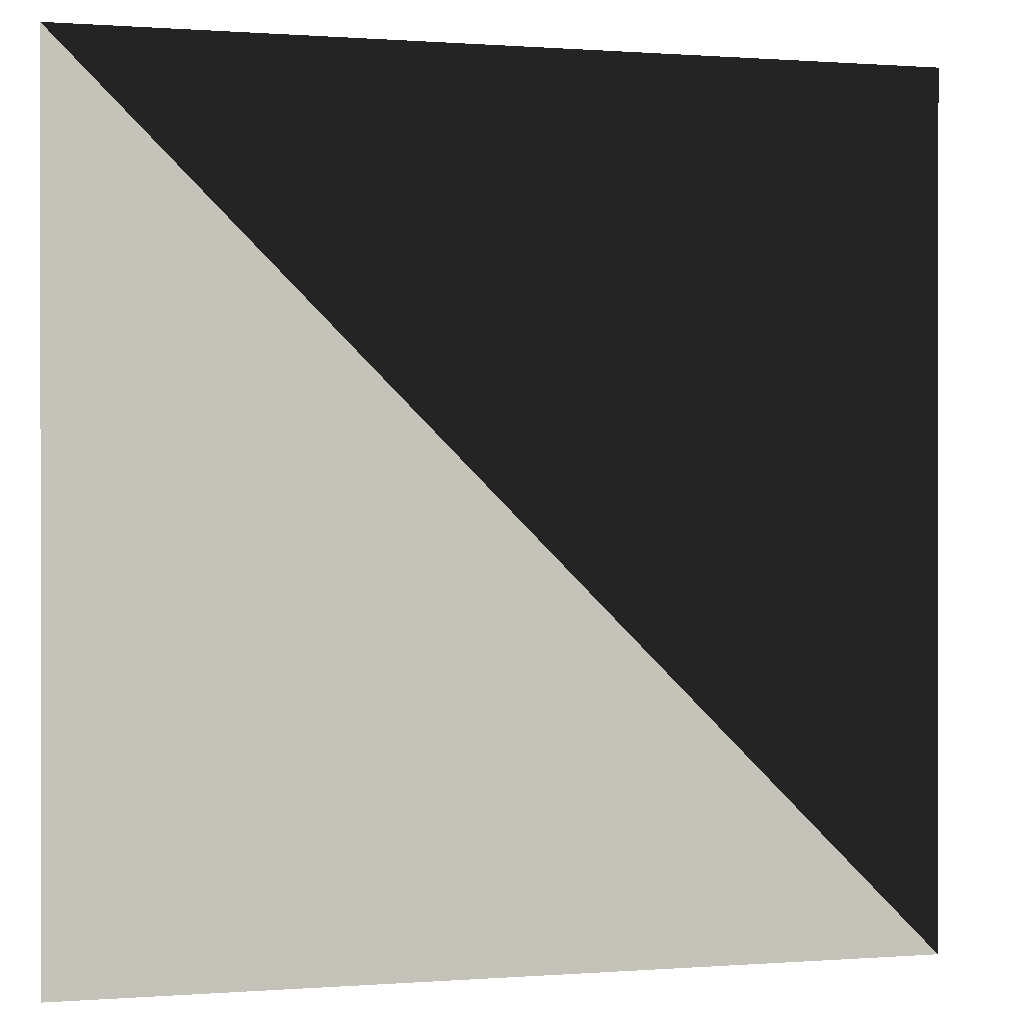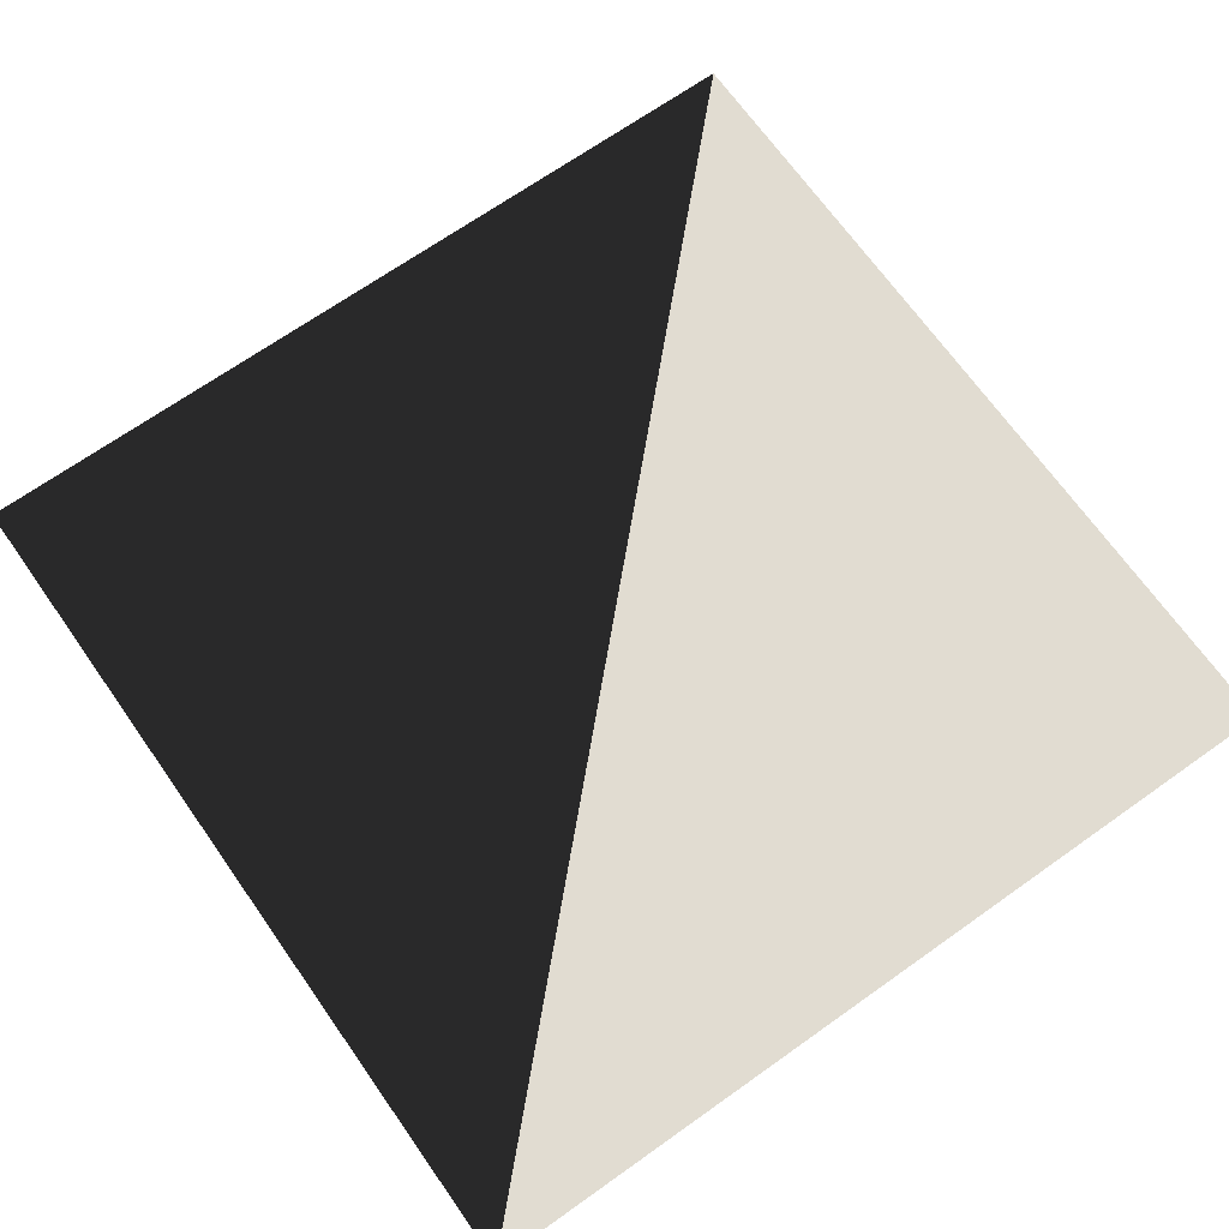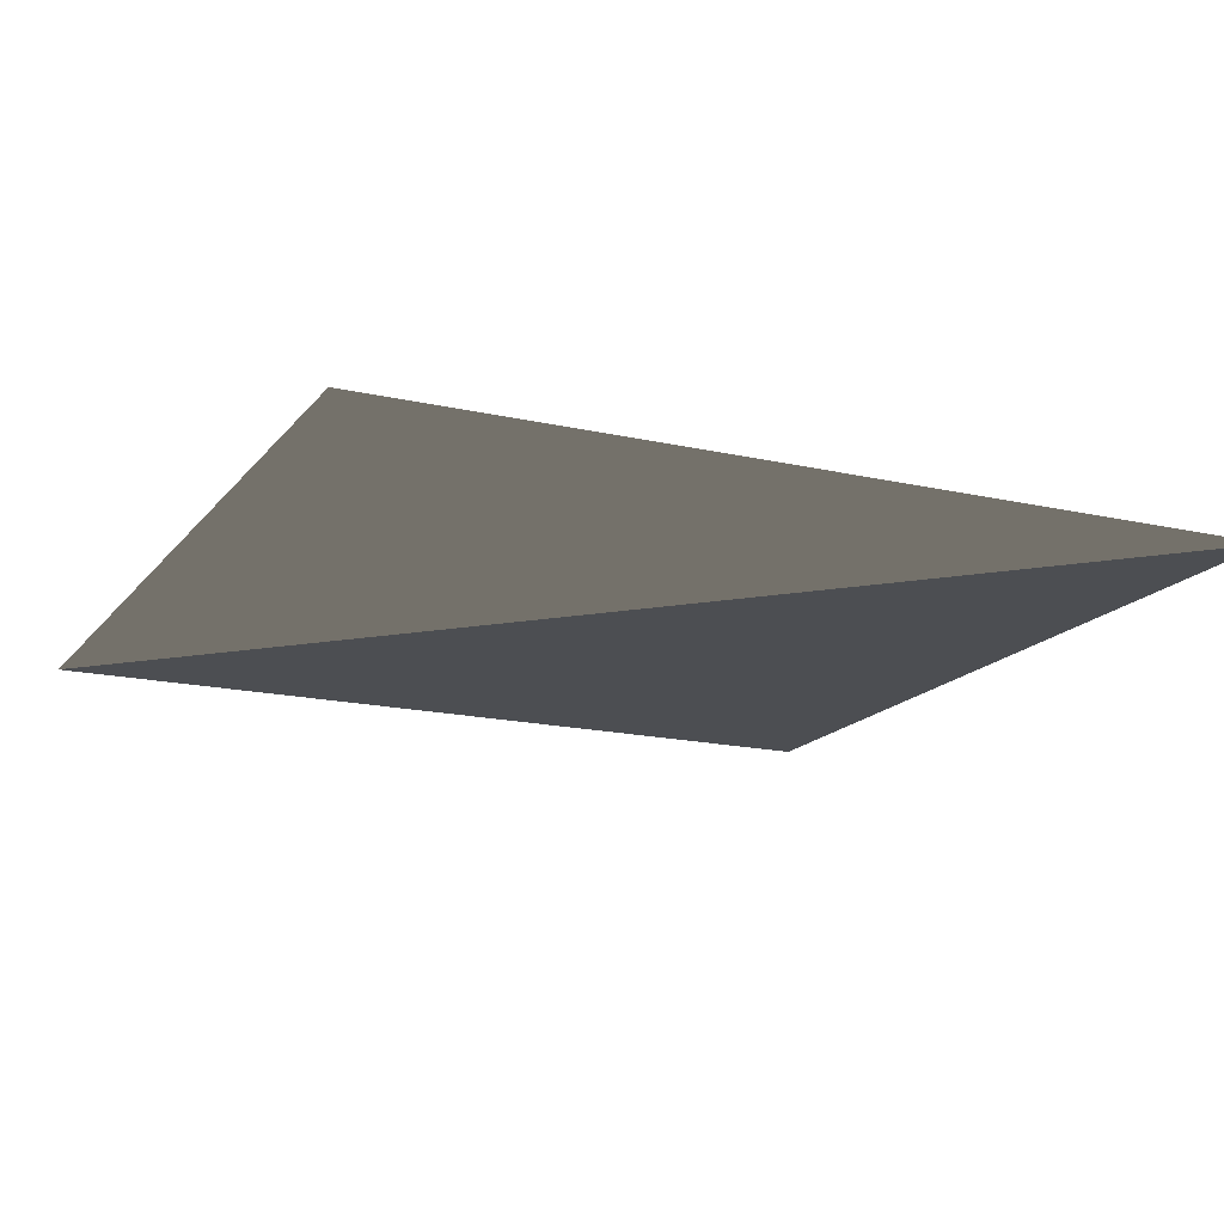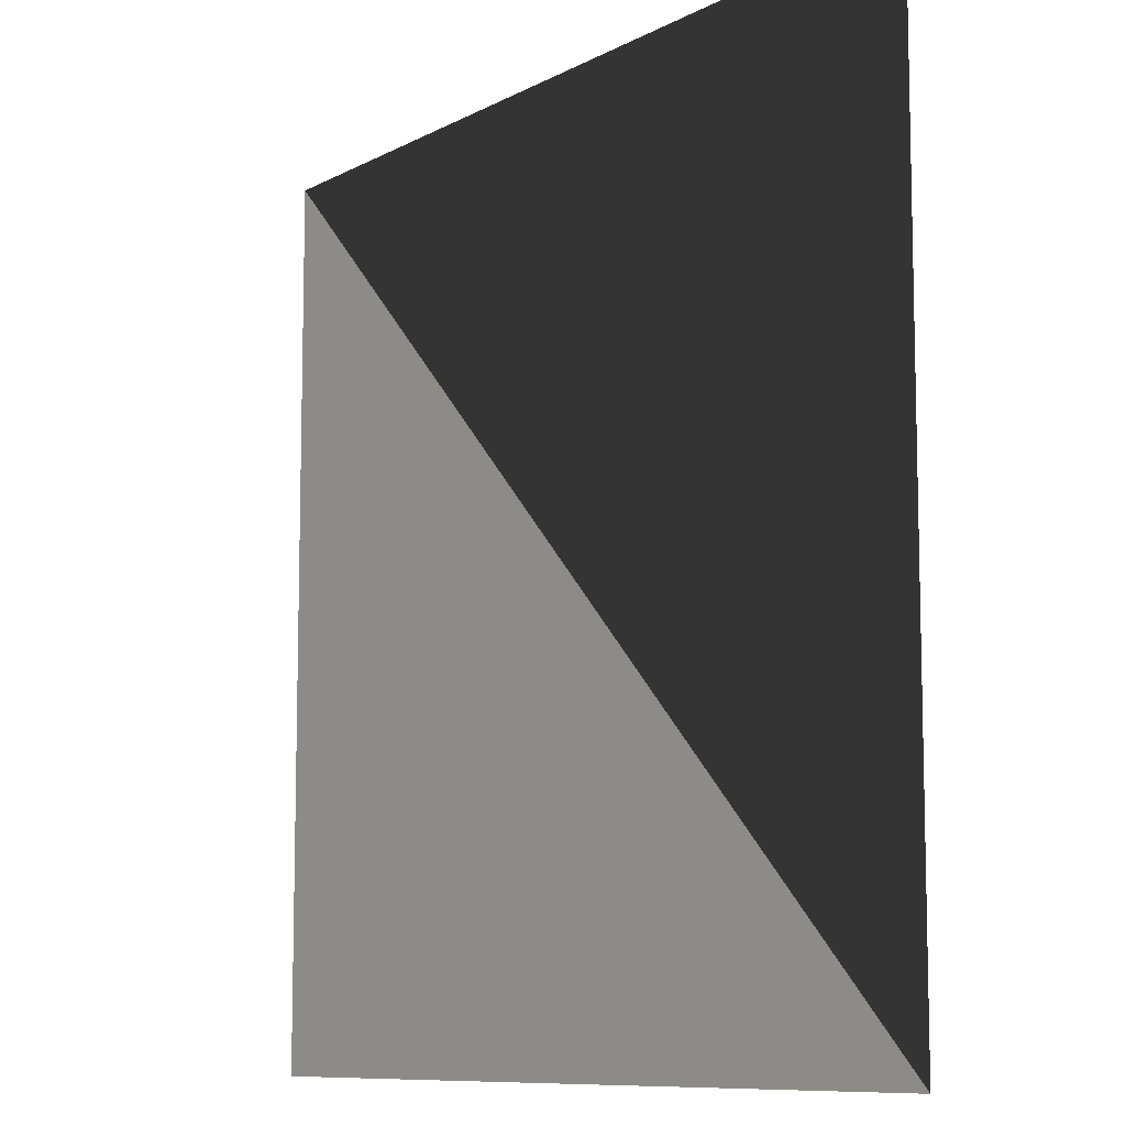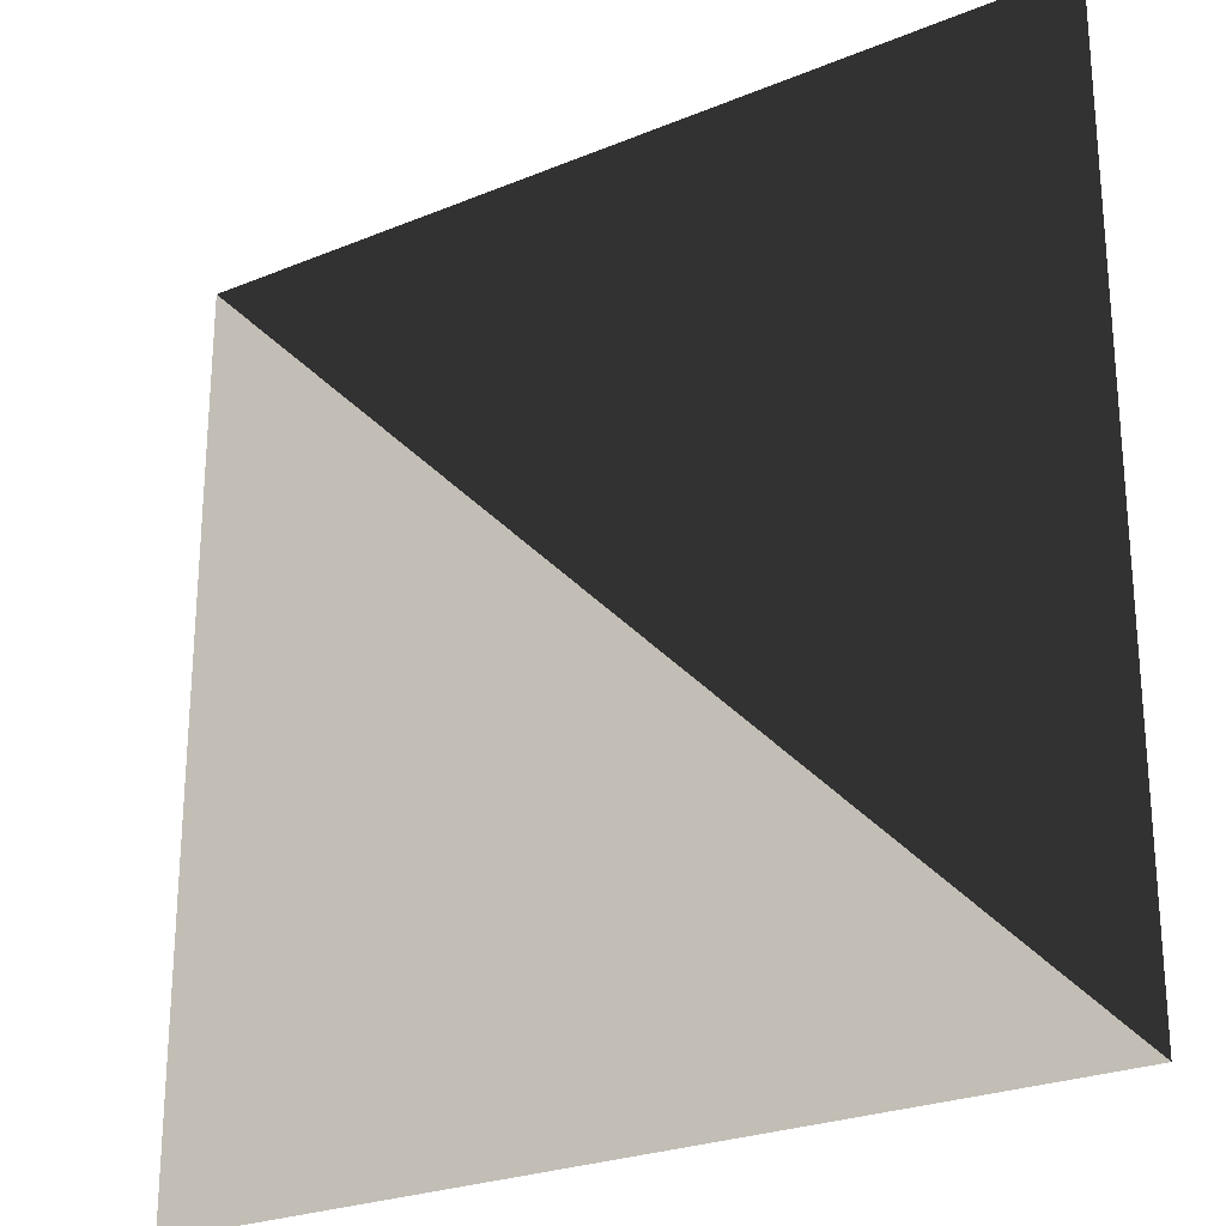
<metadata>
{"format":"obj","ext":"obj","renderer":"f3d","projection":"perspective","resolution":1024,"background":"white","views":[{"elev":0.3,"azim":-16.0,"up":"+Z"},{"elev":69.1,"azim":144.7,"up":"+Y"},{"elev":-16.7,"azim":64.9,"up":"+Y"},{"elev":-9.4,"azim":53.7,"up":"+Z"},{"elev":-25.2,"azim":33.7,"up":"+Z"}]}
</metadata>
<code>
v      -15     0    -15
v      -15     0     15
v       15     0    -15
v       15     0     15
f 1 2 3
f 2 3 4

</code>
